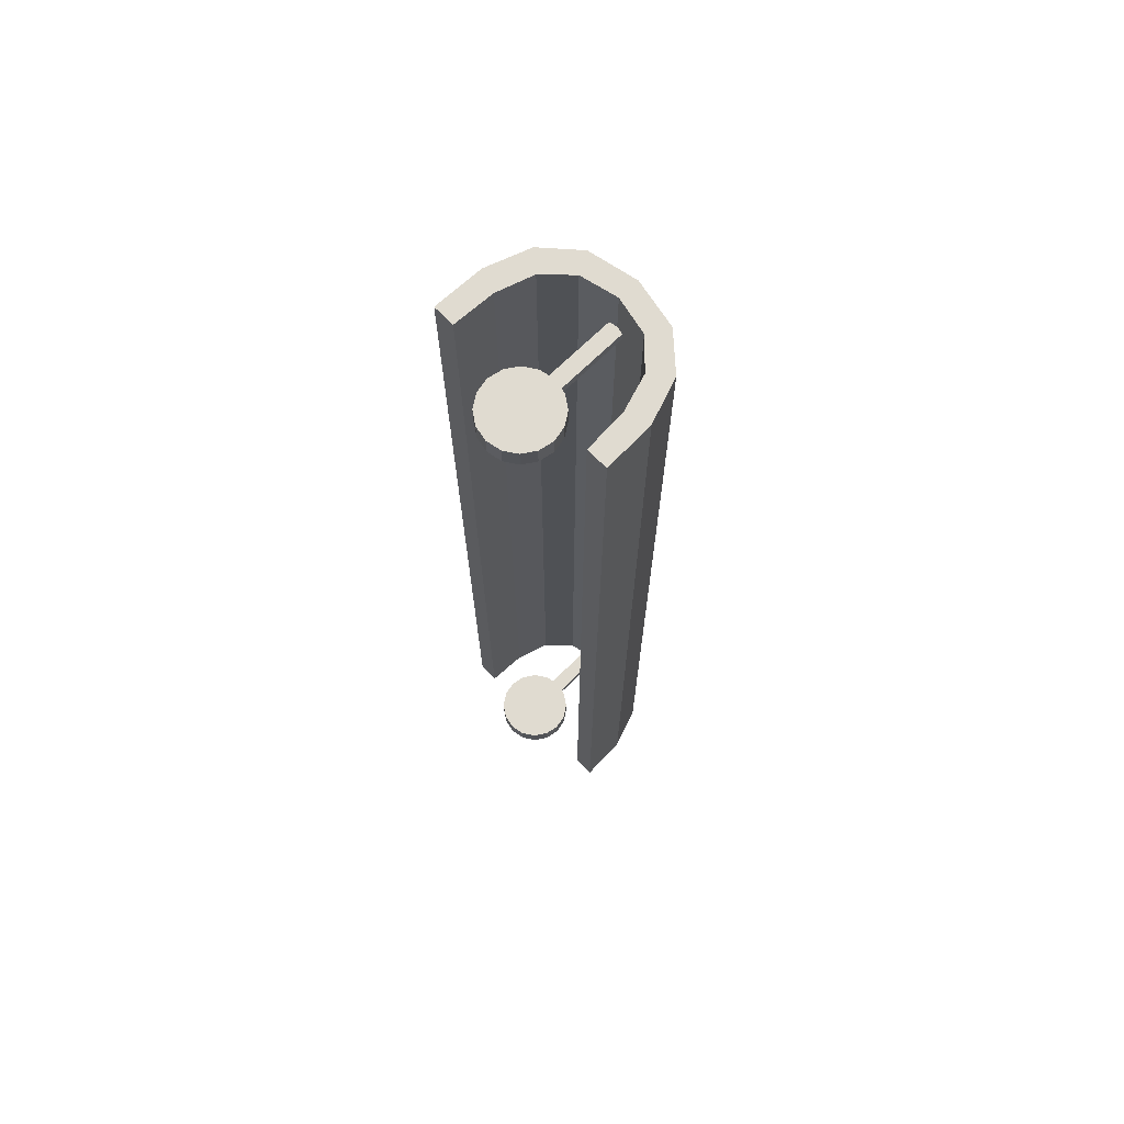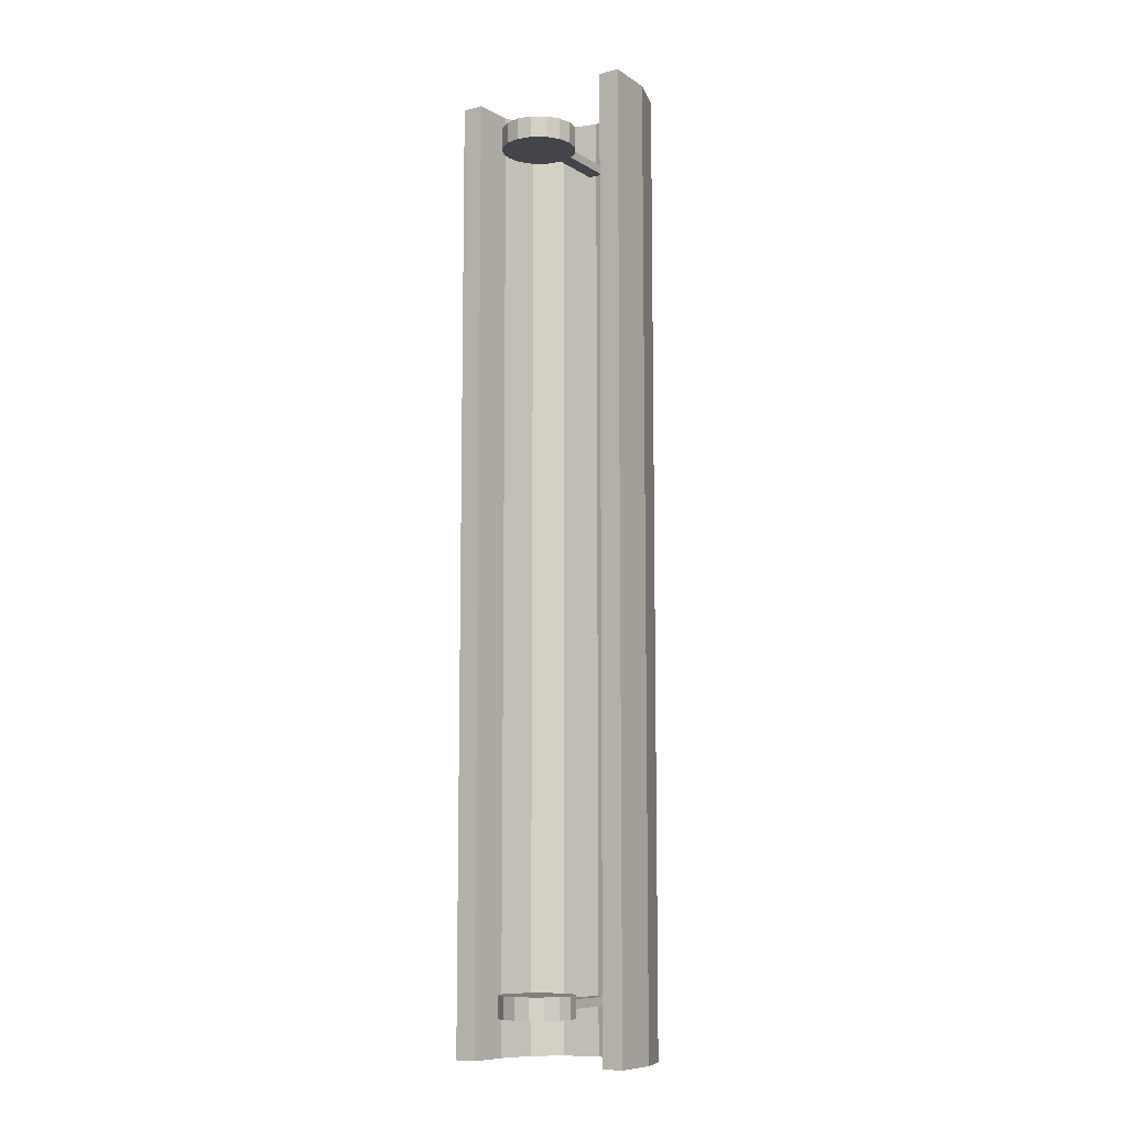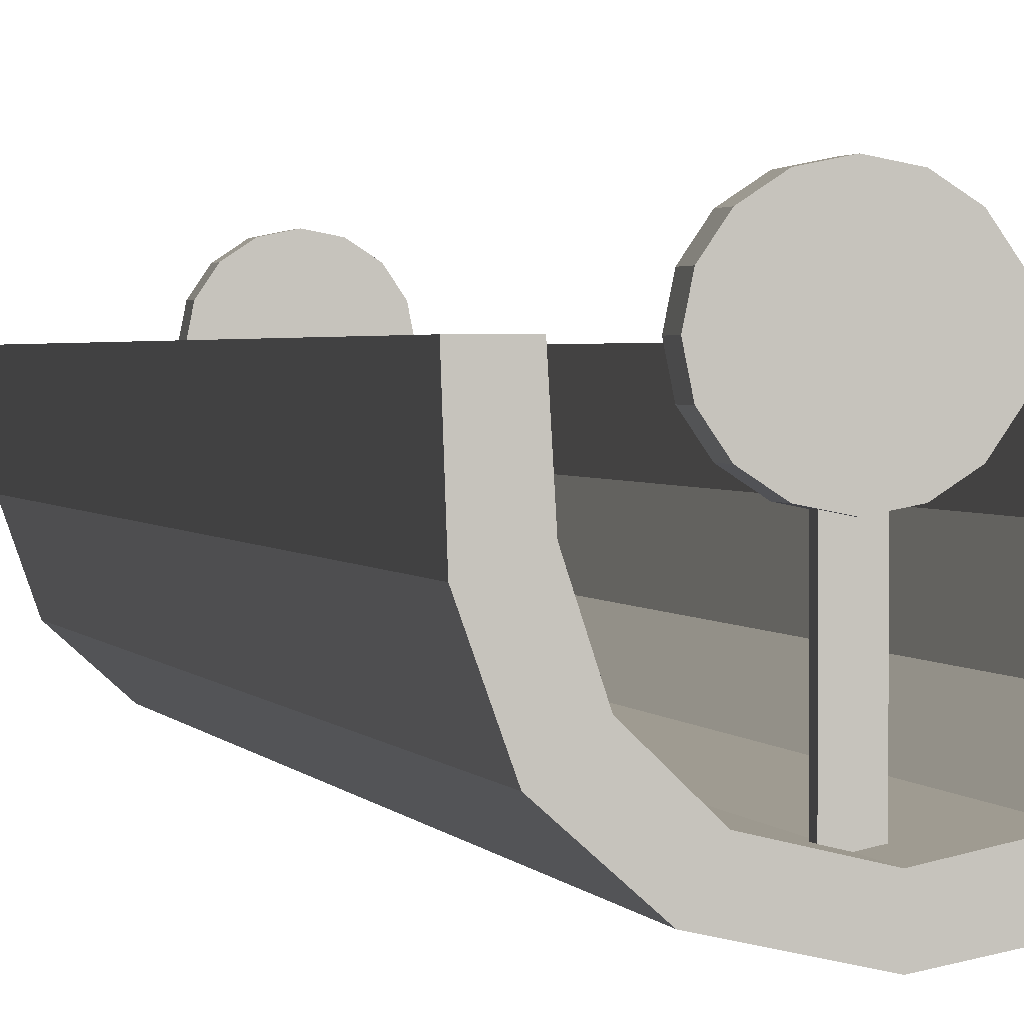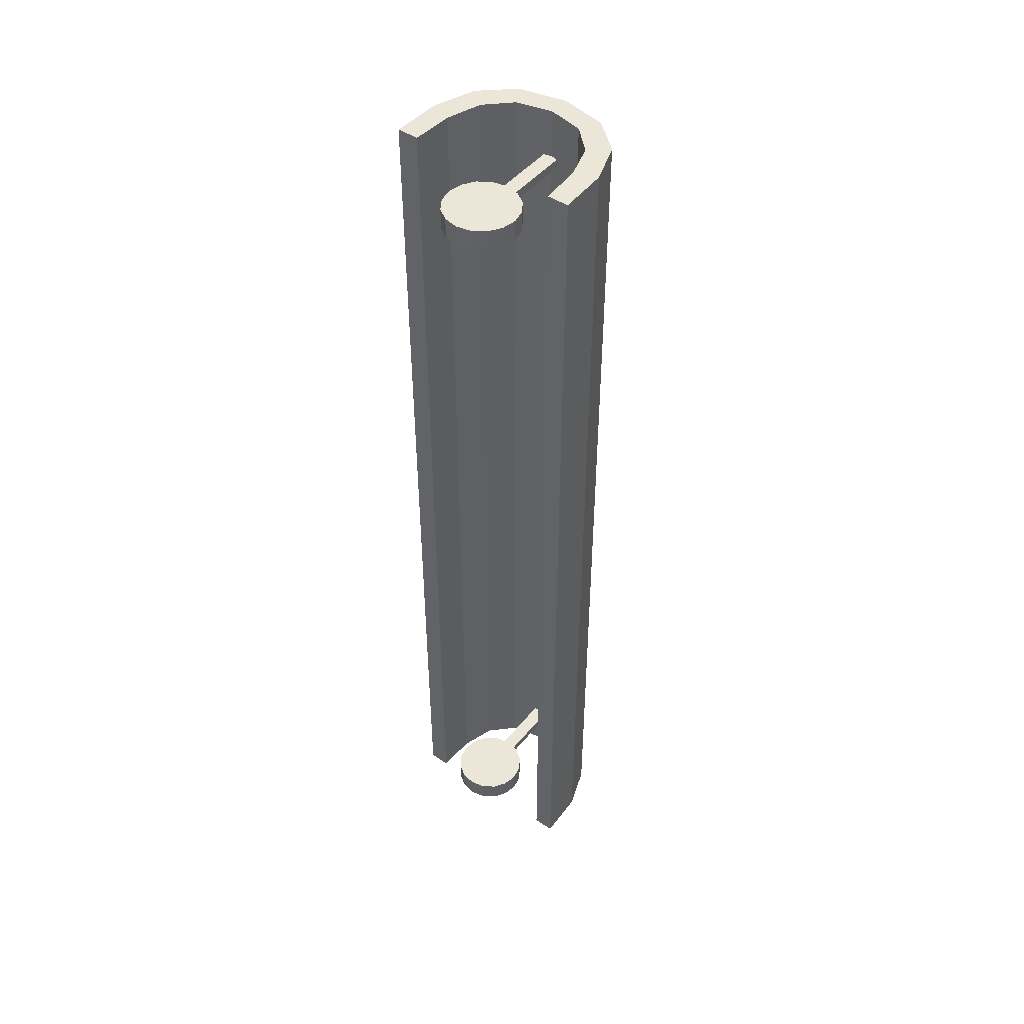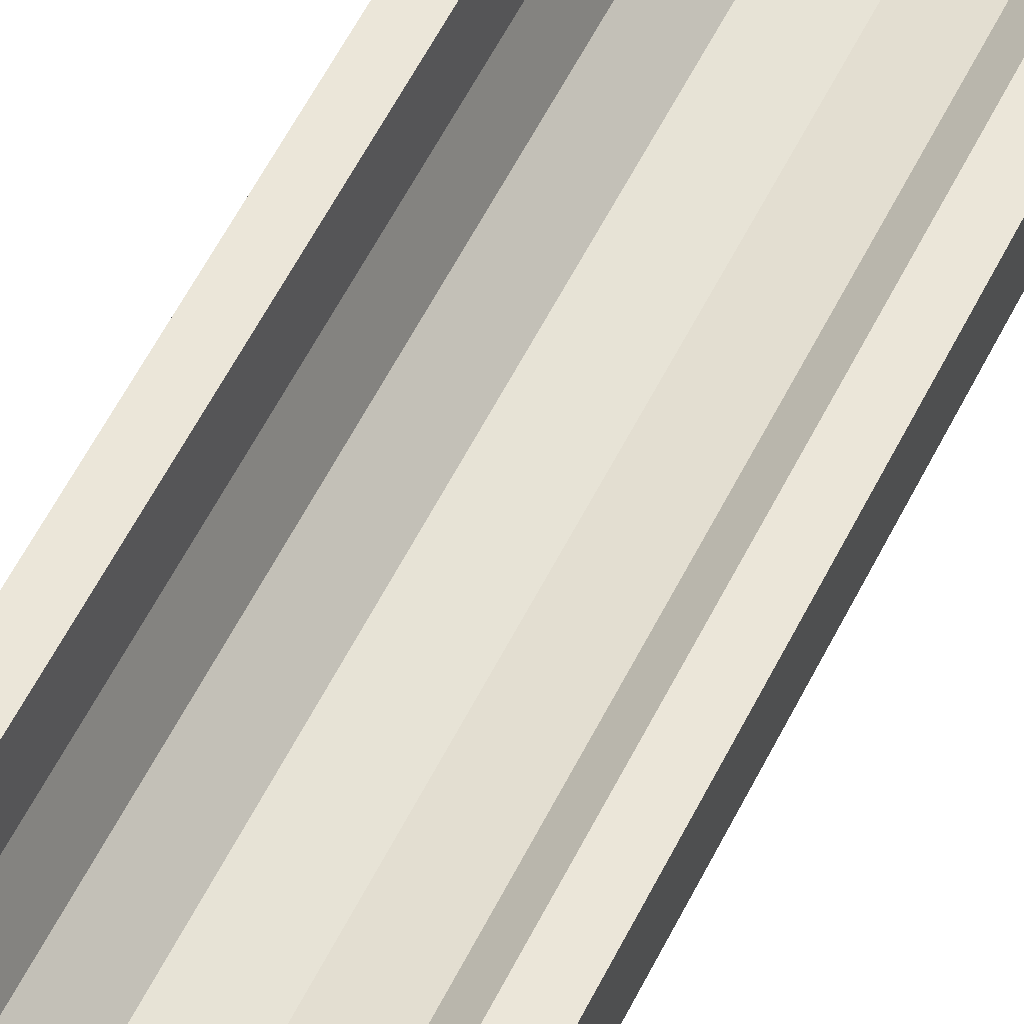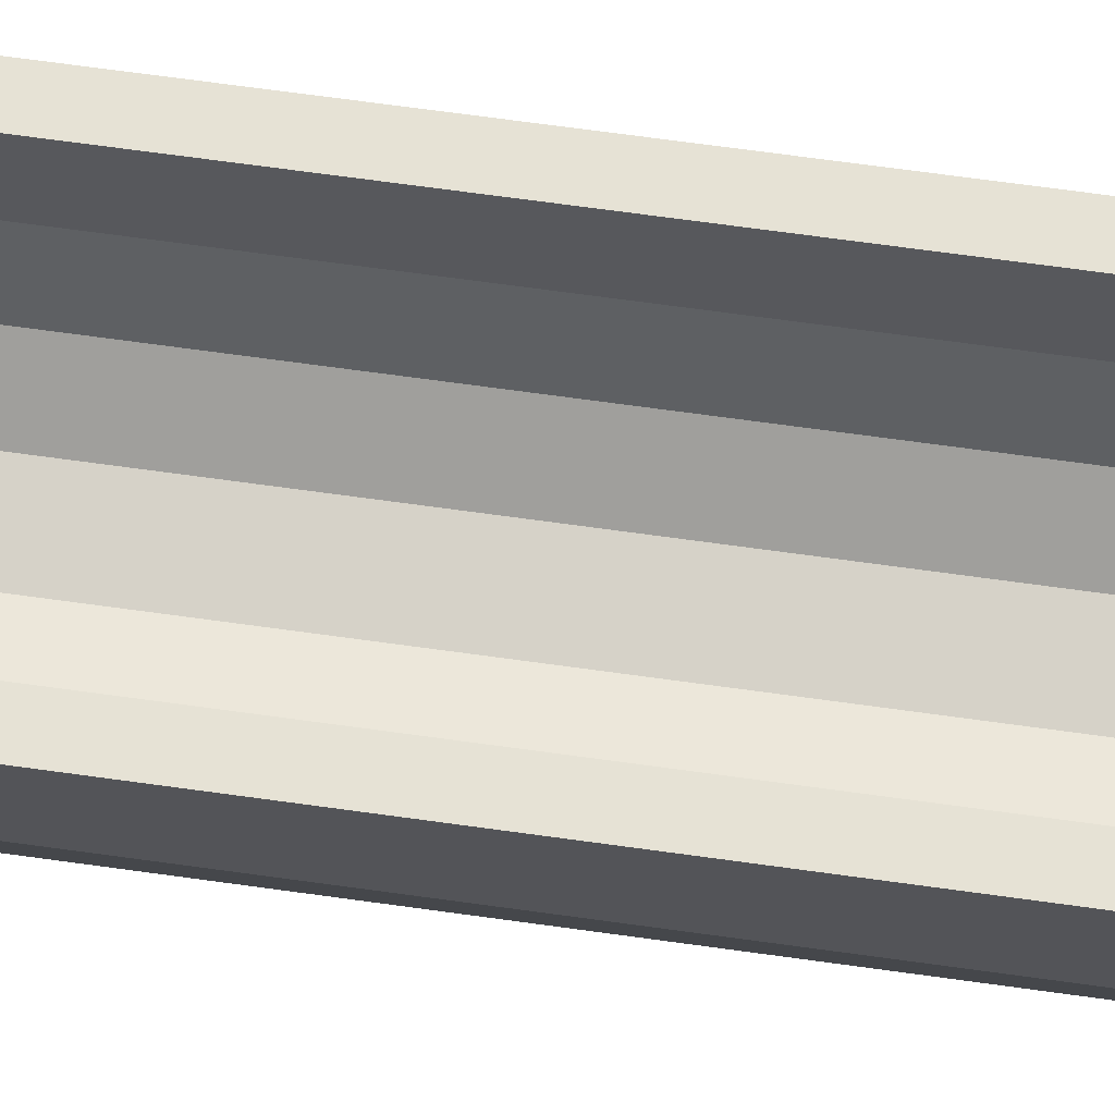
<metadata>
{"format":"obj","ext":"obj","renderer":"f3d","projection":"perspective","resolution":1024,"background":"white","views":[{"elev":70.2,"azim":45.5,"up":"+Y"},{"elev":-9.3,"azim":33.7,"up":"+Y"},{"elev":1.2,"azim":170.6,"up":"+Z"},{"elev":46.5,"azim":36.9,"up":"+Y"},{"elev":56.4,"azim":26.0,"up":"+Z"},{"elev":63.9,"azim":-81.8,"up":"+Z"}]}
</metadata>
<code>
o Circle.001
v 0.06808 0.05 0
v 0.06591 0.05 -0.03827
v 0.05547 0.05 -0.07071
v 0.03319 0.05 -0.09239
v 0.08808 0.05 0
v 0.08645 0.05 -0.04592
v 0.07268 0.05 -0.08485
v 0.04346 0.05 -0.1109
v 0.06808 0.95 0
v 0.06591 0.95 -0.03827
v 0.05547 0.95 -0.07071
v 0.03319 0.95 -0.09239
v 0.08808 0.95 0
v 0.08645 0.95 -0.04592
v 0.07268 0.95 -0.08485
v 0.04346 0.95 -0.1109
v 0 0.05 -0.1
v -0.06808 0.05 0
v -0.06591 0.05 -0.03827
v -0.05547 0.05 -0.07071
v -0.03319 0.05 -0.09239
v 0 0.05 -0.12
v -0.08808 0.05 0
v -0.08645 0.05 -0.04592
v -0.07268 0.05 -0.08485
v -0.04346 0.05 -0.1109
v 0 0.95 -0.1
v -0.06808 0.95 0
v -0.06591 0.95 -0.03827
v -0.05547 0.95 -0.07071
v -0.03319 0.95 -0.09239
v 0 0.95 -0.12
v -0.08808 0.95 0
v -0.08645 0.95 -0.04592
v -0.07268 0.95 -0.08485
v -0.04346 0.95 -0.1109
f 4 8 7 3
f 2 6 5 1
f 17 22 8 4
f 3 7 6 2
f 12 11 15 16
f 10 9 13 14
f 27 12 16 32
f 11 10 14 15
f 8 22 32 16
f 5 6 14 13
f 3 2 10 11
f 6 7 15 14
f 4 3 11 12
f 7 8 16 15
f 17 4 12 27
f 1 5 13 9
f 2 1 9 10
f 21 20 25 26
f 19 18 23 24
f 17 21 26 22
f 20 19 24 25
f 31 36 35 30
f 29 34 33 28
f 27 32 36 31
f 30 35 34 29
f 26 36 32 22
f 23 33 34 24
f 20 30 29 19
f 24 34 35 25
f 21 31 30 20
f 25 35 36 26
f 17 27 31 21
f 18 28 33 23
f 19 29 28 18
o Cylinder.001
v 0 0.09 -0.035
v 0 0.11 -0.035
v 0.01339 0.09 -0.03234
v 0.01339 0.11 -0.03234
v 0.02475 0.09 -0.02475
v 0.02475 0.11 -0.02475
v 0.03234 0.09 -0.01339
v 0.03234 0.11 -0.01339
v 0.035 0.09 0
v 0.035 0.11 0
v 0.03234 0.09 0.01339
v 0.03234 0.11 0.01339
v 0.02475 0.09 0.02475
v 0.02475 0.11 0.02475
v 0.01339 0.09 0.03234
v 0.01339 0.11 0.03234
v 0 0.09 0.035
v 0 0.11 0.035
v -0.01339 0.09 0.03234
v -0.01339 0.11 0.03234
v -0.02475 0.09 0.02475
v -0.02475 0.11 0.02475
v -0.03234 0.09 0.01339
v -0.03234 0.11 0.01339
v -0.035 0.09 -0
v -0.035 0.11 -0
v -0.03234 0.09 -0.01339
v -0.03234 0.11 -0.01339
v -0.02475 0.09 -0.02475
v -0.02475 0.11 -0.02475
v -0.01339 0.09 -0.03234
v -0.01339 0.11 -0.03234
f 37 38 40 39
f 39 40 42 41
f 41 42 44 43
f 43 44 46 45
f 45 46 48 47
f 47 48 50 49
f 49 50 52 51
f 51 52 54 53
f 53 54 56 55
f 55 56 58 57
f 57 58 60 59
f 59 60 62 61
f 61 62 64 63
f 63 64 66 65
f 40 38 68 66 64 62 60 58 56 54 52 50 48 46 44 42
f 65 66 68 67
f 67 68 38 37
f 37 39 41 43 45 47 49 51 53 55 57 59 61 63 65 67
o Cylinder.002_Cylinder.001
v 0 0.89 -0.035
v 0 0.91 -0.035
v 0.01339 0.89 -0.03234
v 0.01339 0.91 -0.03234
v 0.02475 0.89 -0.02475
v 0.02475 0.91 -0.02475
v 0.03234 0.89 -0.01339
v 0.03234 0.91 -0.01339
v 0.035 0.89 0
v 0.035 0.91 0
v 0.03234 0.89 0.01339
v 0.03234 0.91 0.01339
v 0.02475 0.89 0.02475
v 0.02475 0.91 0.02475
v 0.01339 0.89 0.03234
v 0.01339 0.91 0.03234
v 0 0.89 0.035
v 0 0.91 0.035
v -0.01339 0.89 0.03234
v -0.01339 0.91 0.03234
v -0.02475 0.89 0.02475
v -0.02475 0.91 0.02475
v -0.03234 0.89 0.01339
v -0.03234 0.91 0.01339
v -0.035 0.89 -0
v -0.035 0.91 -0
v -0.03234 0.89 -0.01339
v -0.03234 0.91 -0.01339
v -0.02475 0.89 -0.02475
v -0.02475 0.91 -0.02475
v -0.01339 0.89 -0.03234
v -0.01339 0.91 -0.03234
f 69 70 72 71
f 71 72 74 73
f 73 74 76 75
f 75 76 78 77
f 77 78 80 79
f 79 80 82 81
f 81 82 84 83
f 83 84 86 85
f 85 86 88 87
f 87 88 90 89
f 89 90 92 91
f 91 92 94 93
f 93 94 96 95
f 95 96 98 97
f 72 70 100 98 96 94 92 90 88 86 84 82 80 78 76 74
f 97 98 100 99
f 99 100 70 69
f 69 71 73 75 77 79 81 83 85 87 89 91 93 95 97 99
o Cube
v -0.00701 0.09579 -0.01093
v -0.00701 0.1042 -0.01093
v -0.00701 0.09579 -0.1091
v -0.00701 0.1042 -0.1091
v 0.00701 0.09579 -0.01093
v 0.00701 0.1042 -0.01093
v 0.00701 0.09579 -0.1091
v 0.00701 0.1042 -0.1091
f 101 102 104 103
f 103 104 108 107
f 107 108 106 105
f 105 106 102 101
f 103 107 105 101
f 108 104 102 106
o Cube.001_Cube
v -0.00701 0.8958 -0.01093
v -0.00701 0.9042 -0.01093
v -0.00701 0.8958 -0.1091
v -0.00701 0.9042 -0.1091
v 0.00701 0.8958 -0.01093
v 0.00701 0.9042 -0.01093
v 0.00701 0.8958 -0.1091
v 0.00701 0.9042 -0.1091
f 109 110 112 111
f 111 112 116 115
f 115 116 114 113
f 113 114 110 109
f 111 115 113 109
f 116 112 110 114

</code>
